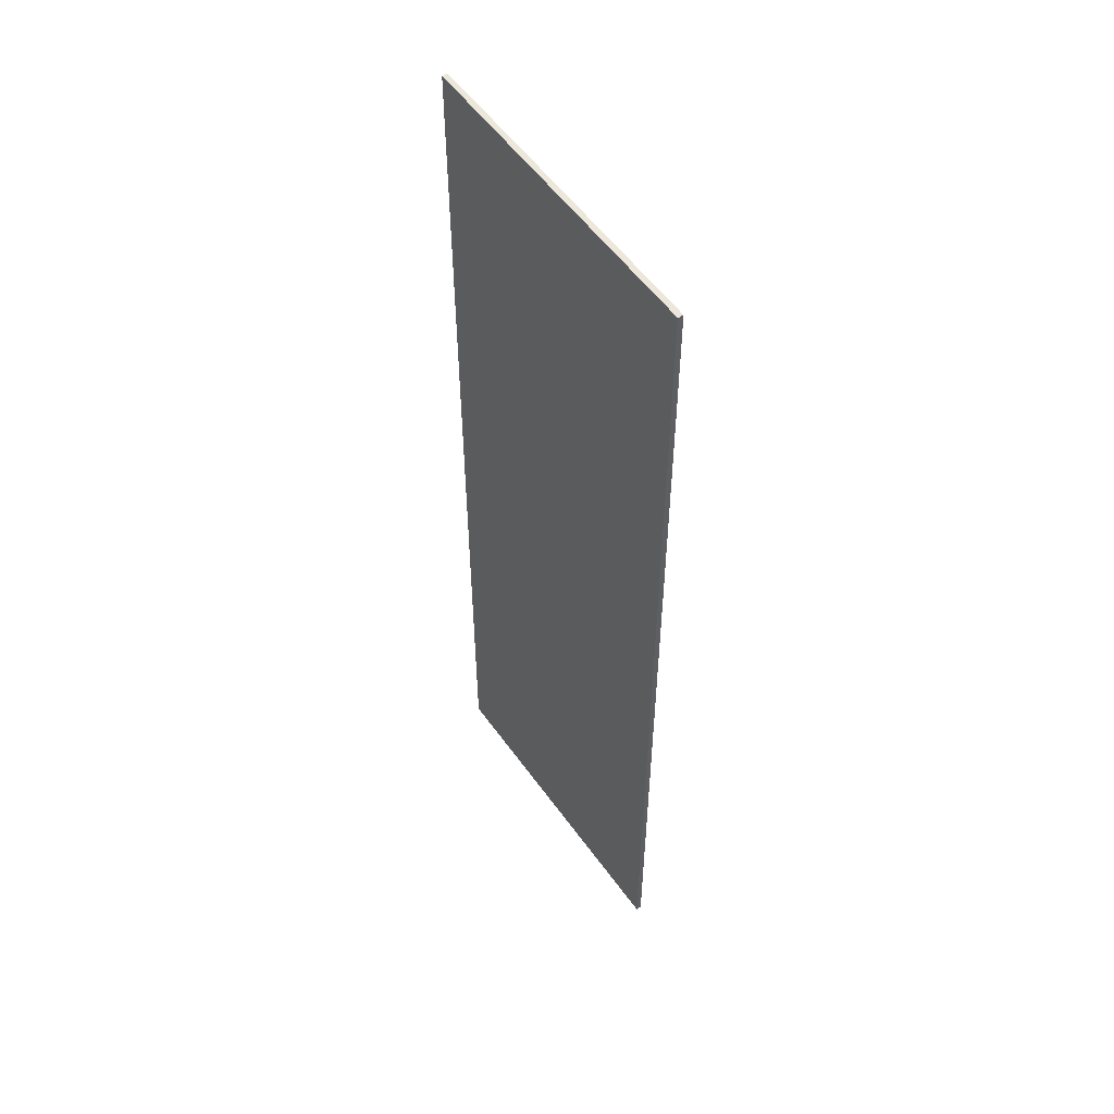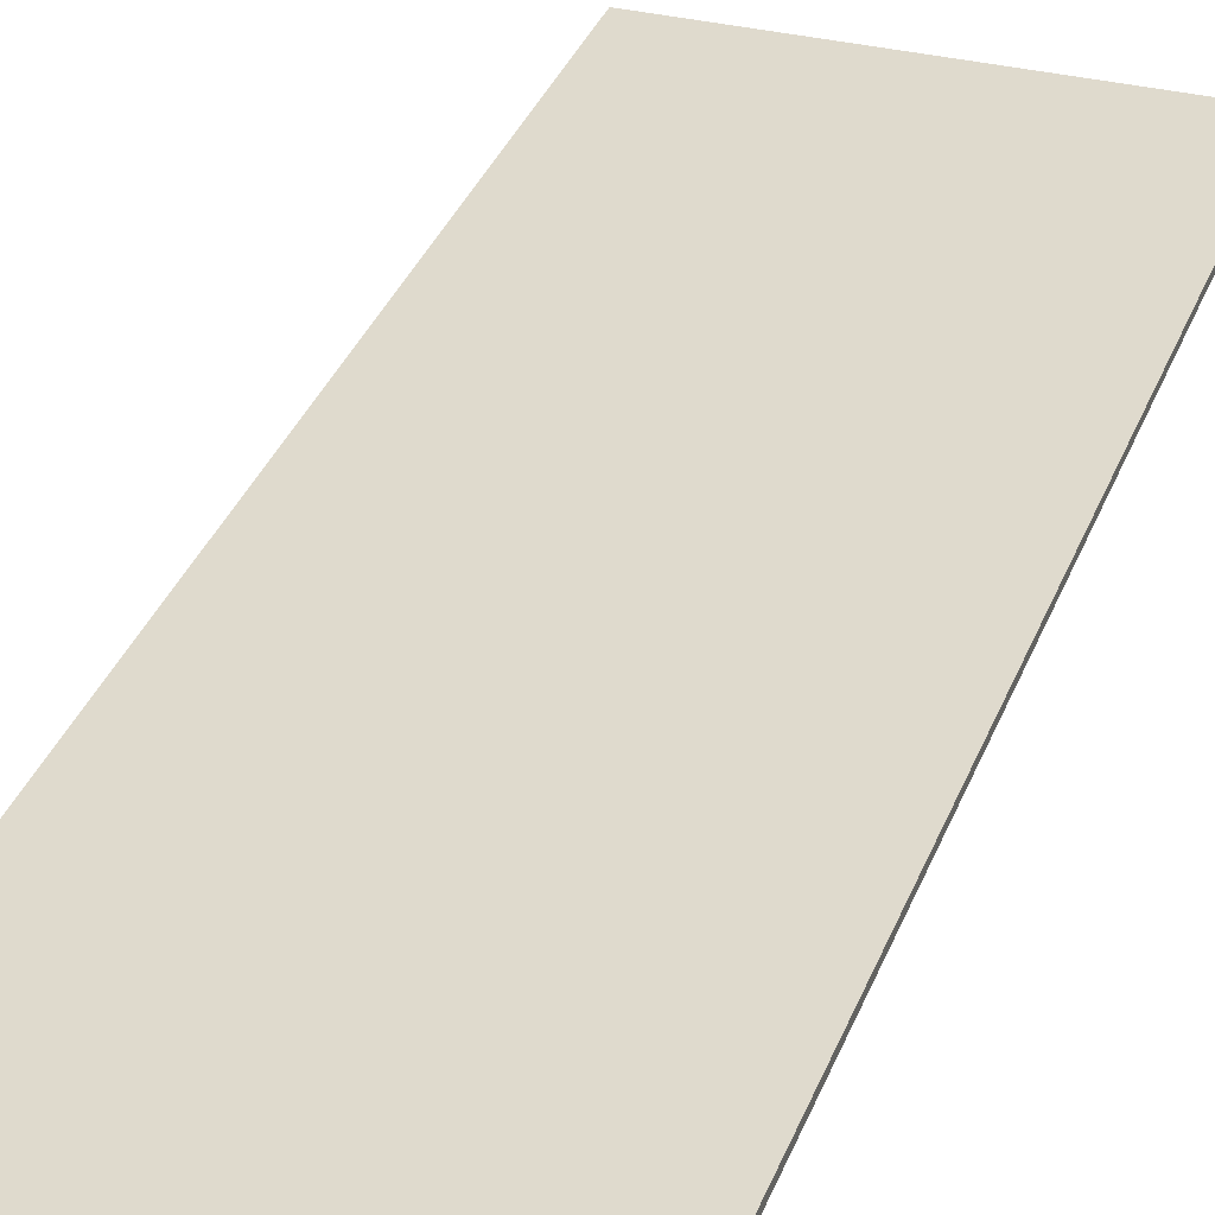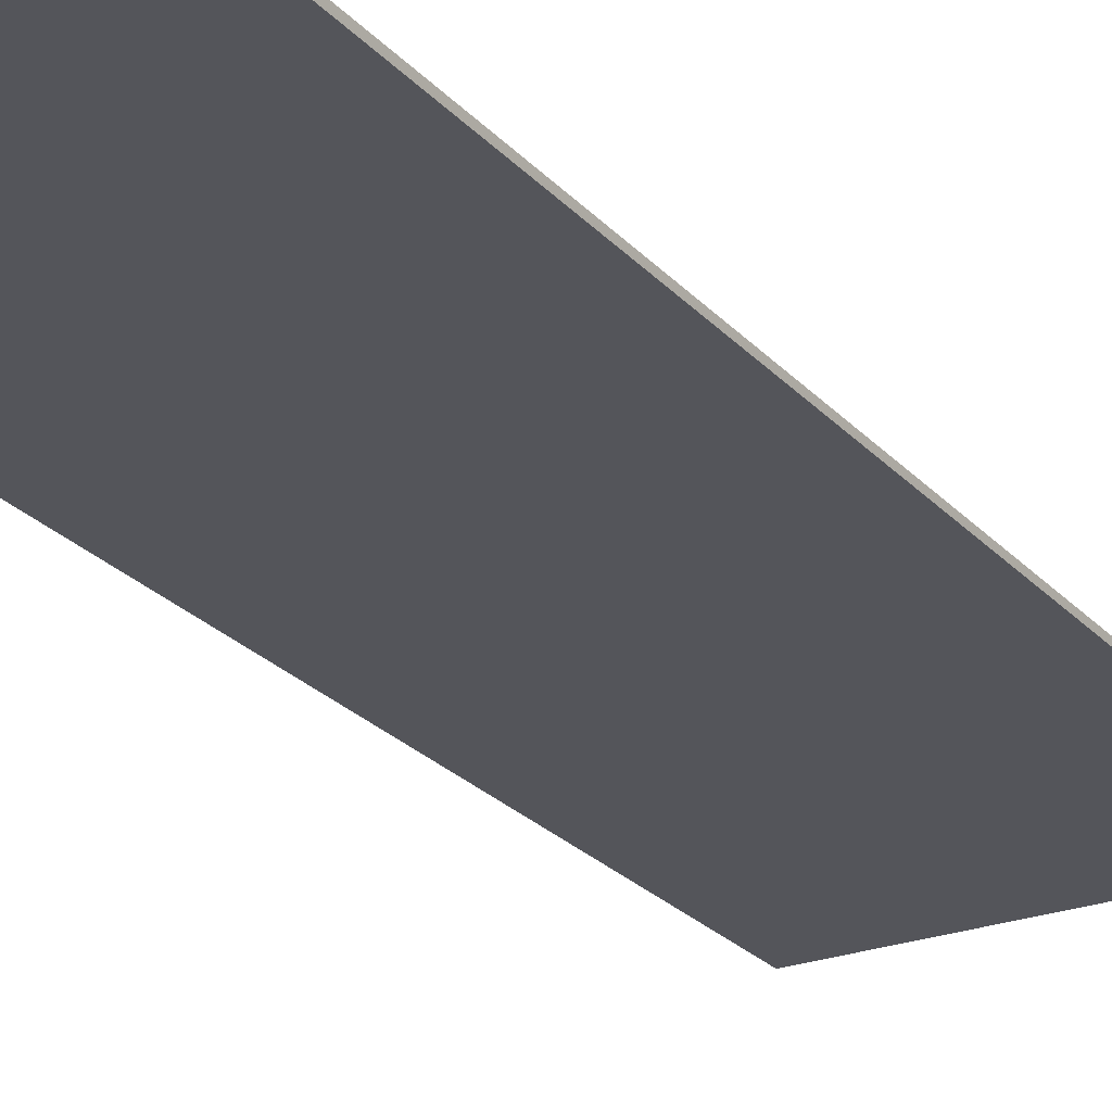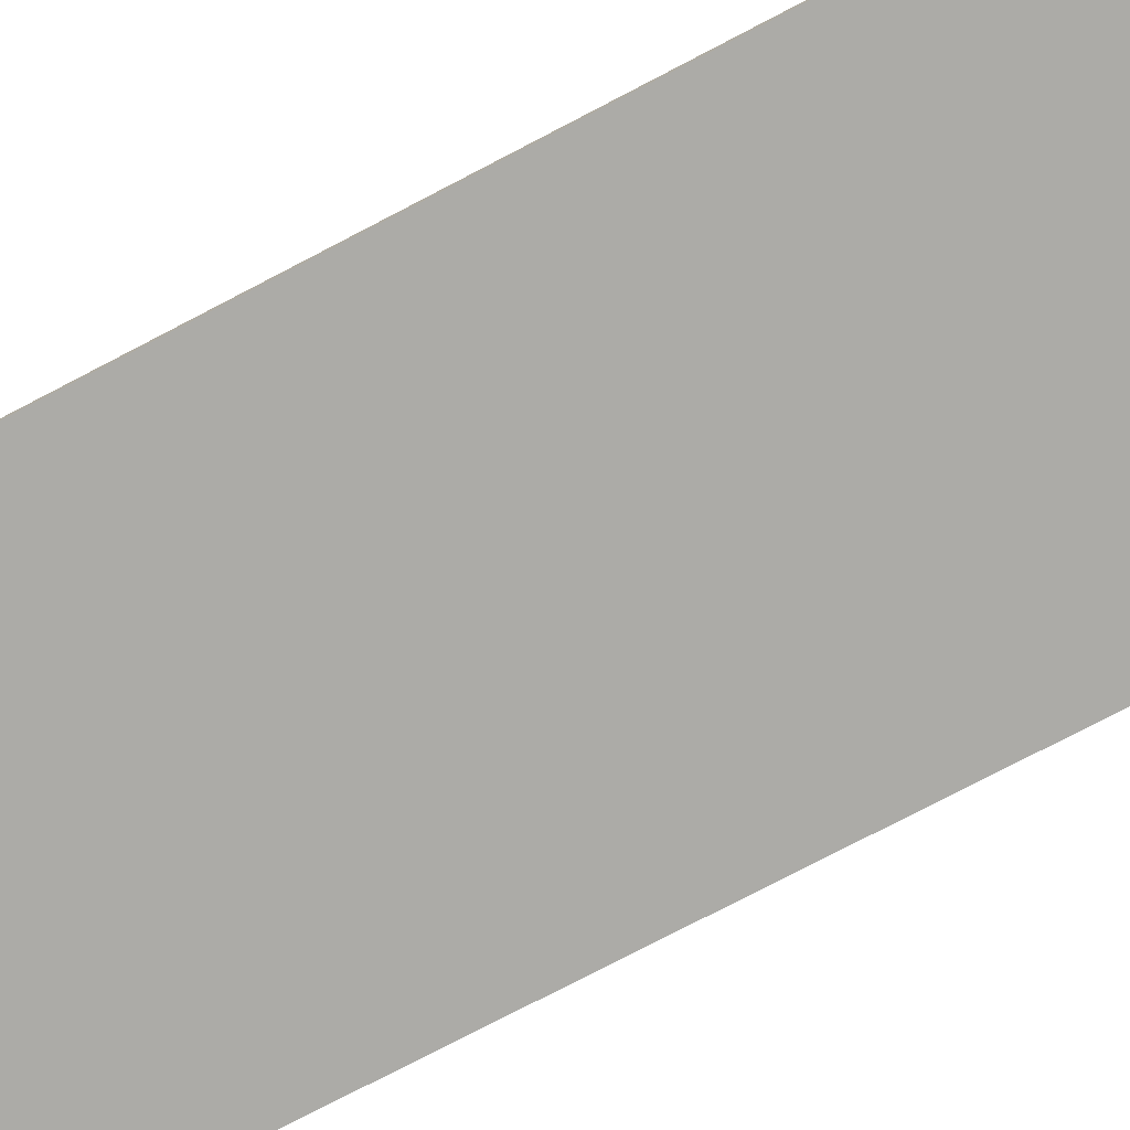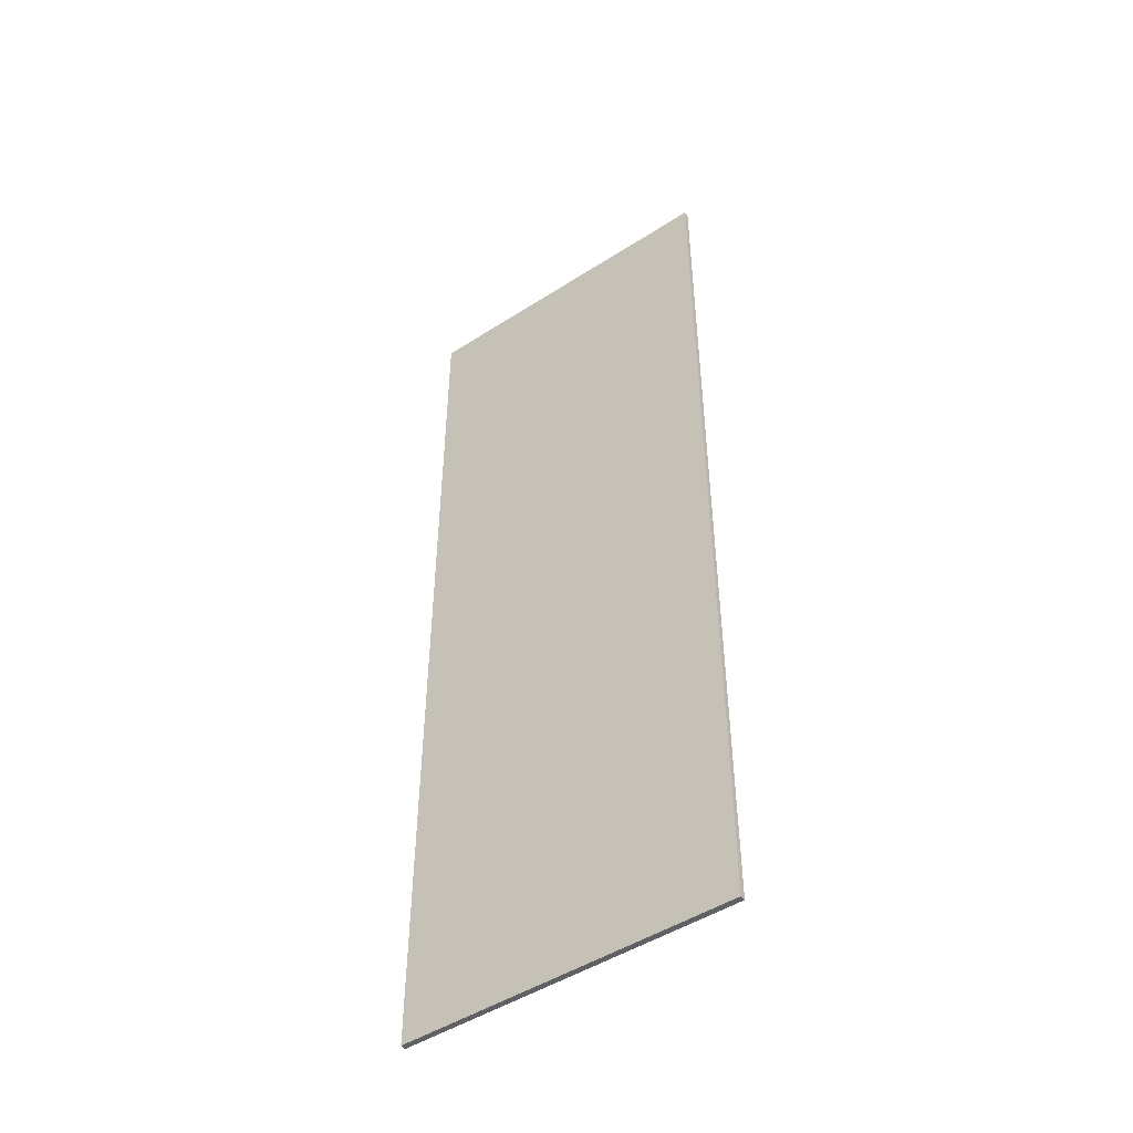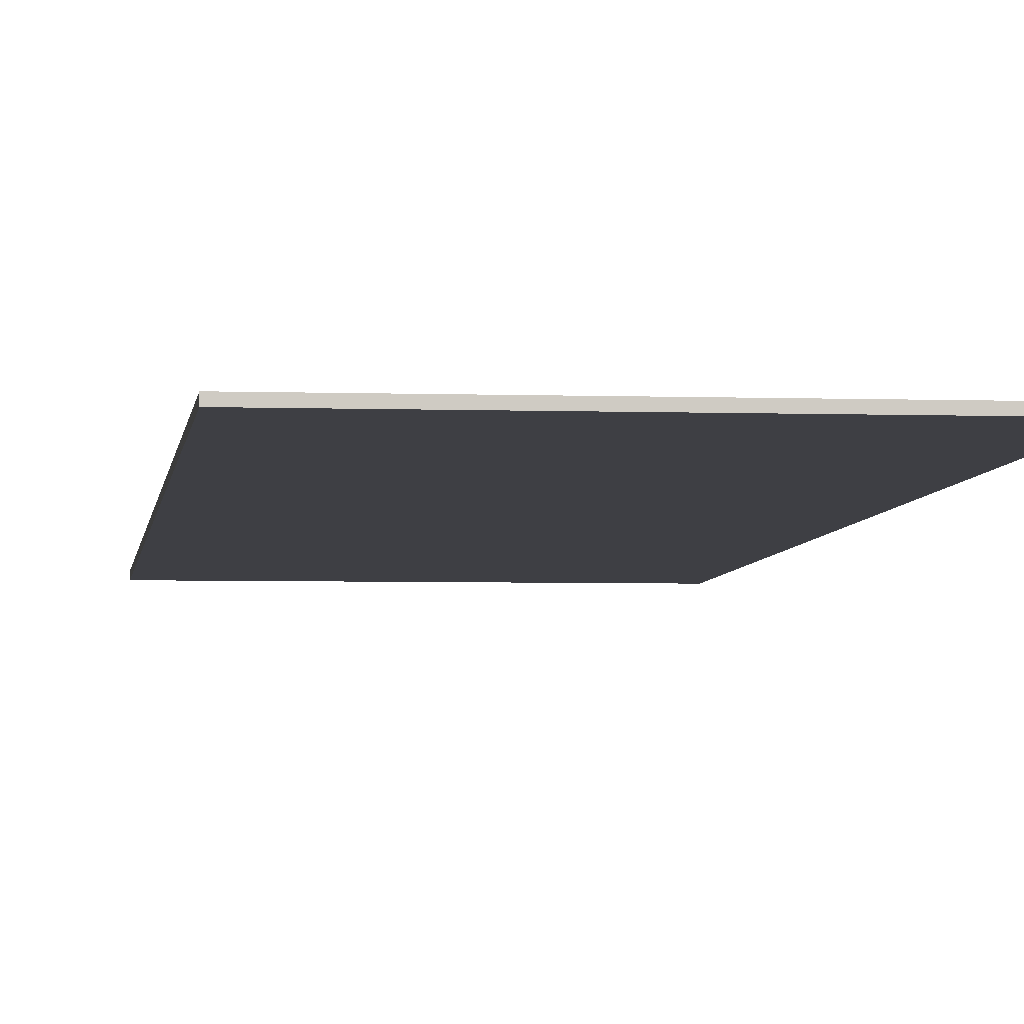
<metadata>
{"format":"obj","ext":"obj","renderer":"f3d","projection":"perspective","resolution":1024,"background":"white","views":[{"elev":53.6,"azim":55.3,"up":"+Y"},{"elev":32.9,"azim":-161.5,"up":"+Z"},{"elev":-24.9,"azim":-148.8,"up":"+Z"},{"elev":-76.2,"azim":-62.4,"up":"+Z"},{"elev":-49.0,"azim":-144.9,"up":"+Y"},{"elev":-4.4,"azim":-6.4,"up":"+Z"}]}
</metadata>
<code>
o 74
v 2140 2006 7.025
v 2140 1988 6.925
v 2140 1988 7.025
v 2146 2005 6.925
v 2140 2006 6.925
v 2146 2005 6.925
v 2146 1988 7.025
v 2146 1988 6.925
v 2146 1988 7.025
v 2146 2005 7.025
v 2140 2006 7.025
v 2140 1988 6.925
f 1 2 3
f 4 2 5
f 1 6 5
f 7 2 8
f 4 9 8
f 1 9 10
f 7 6 10
f 4 11 10
f 7 11 3
f 12 9 3
f 12 6 8
f 12 11 5

</code>
